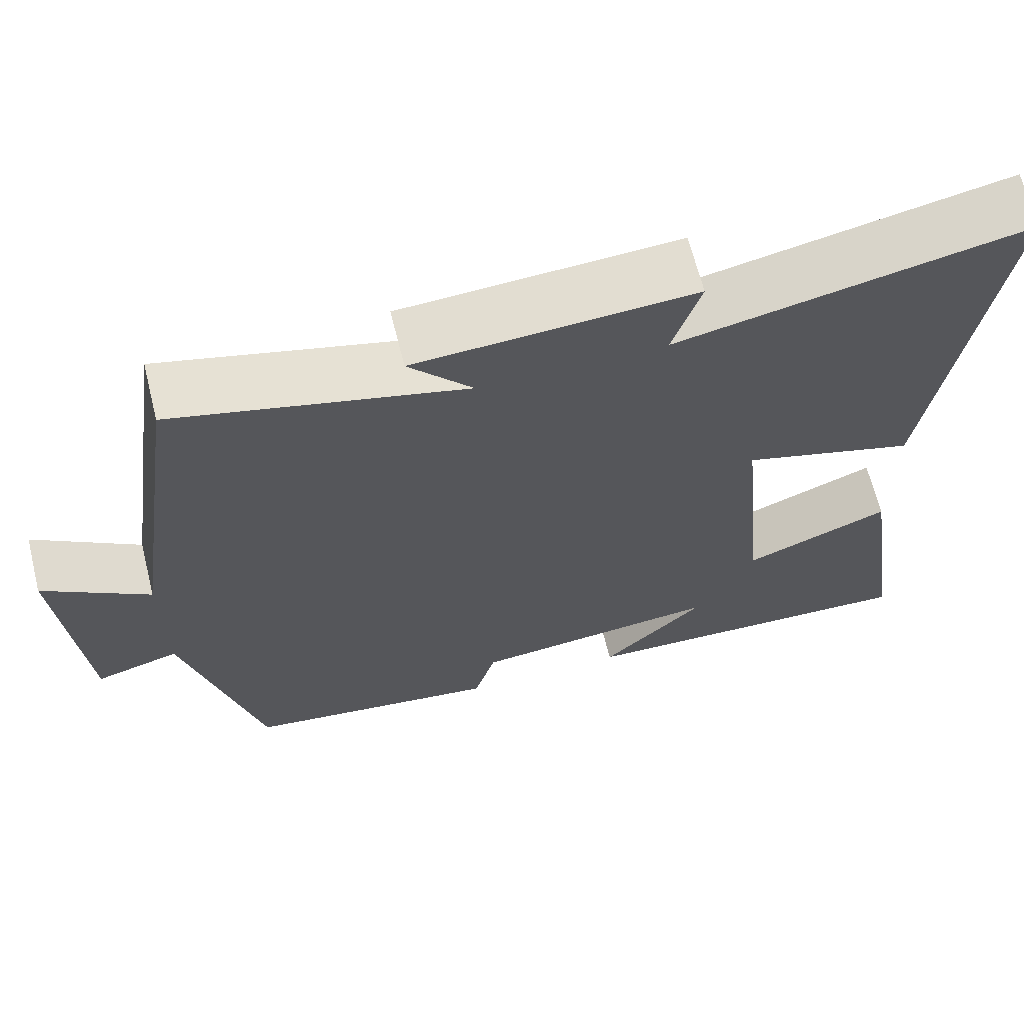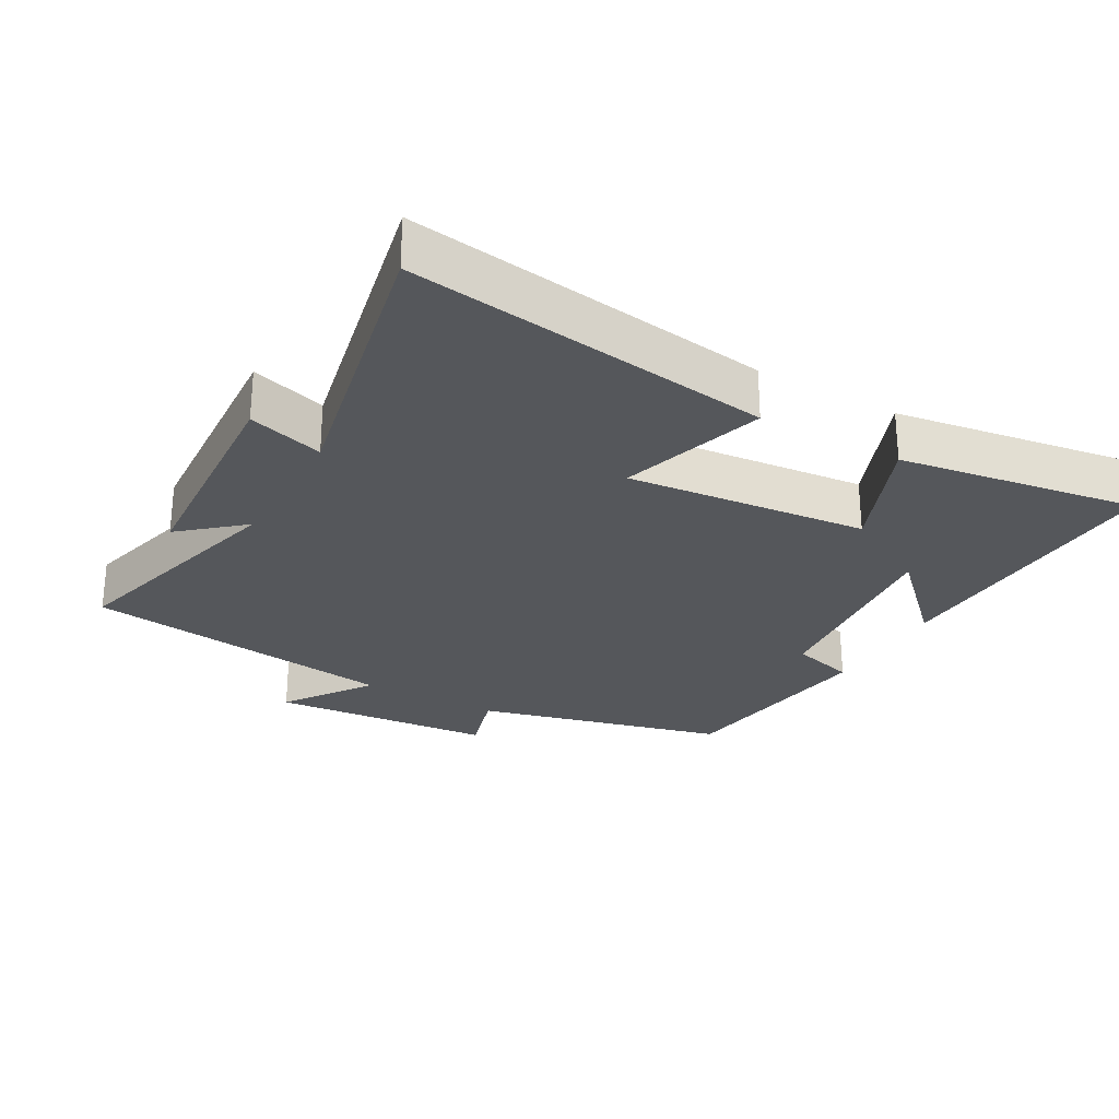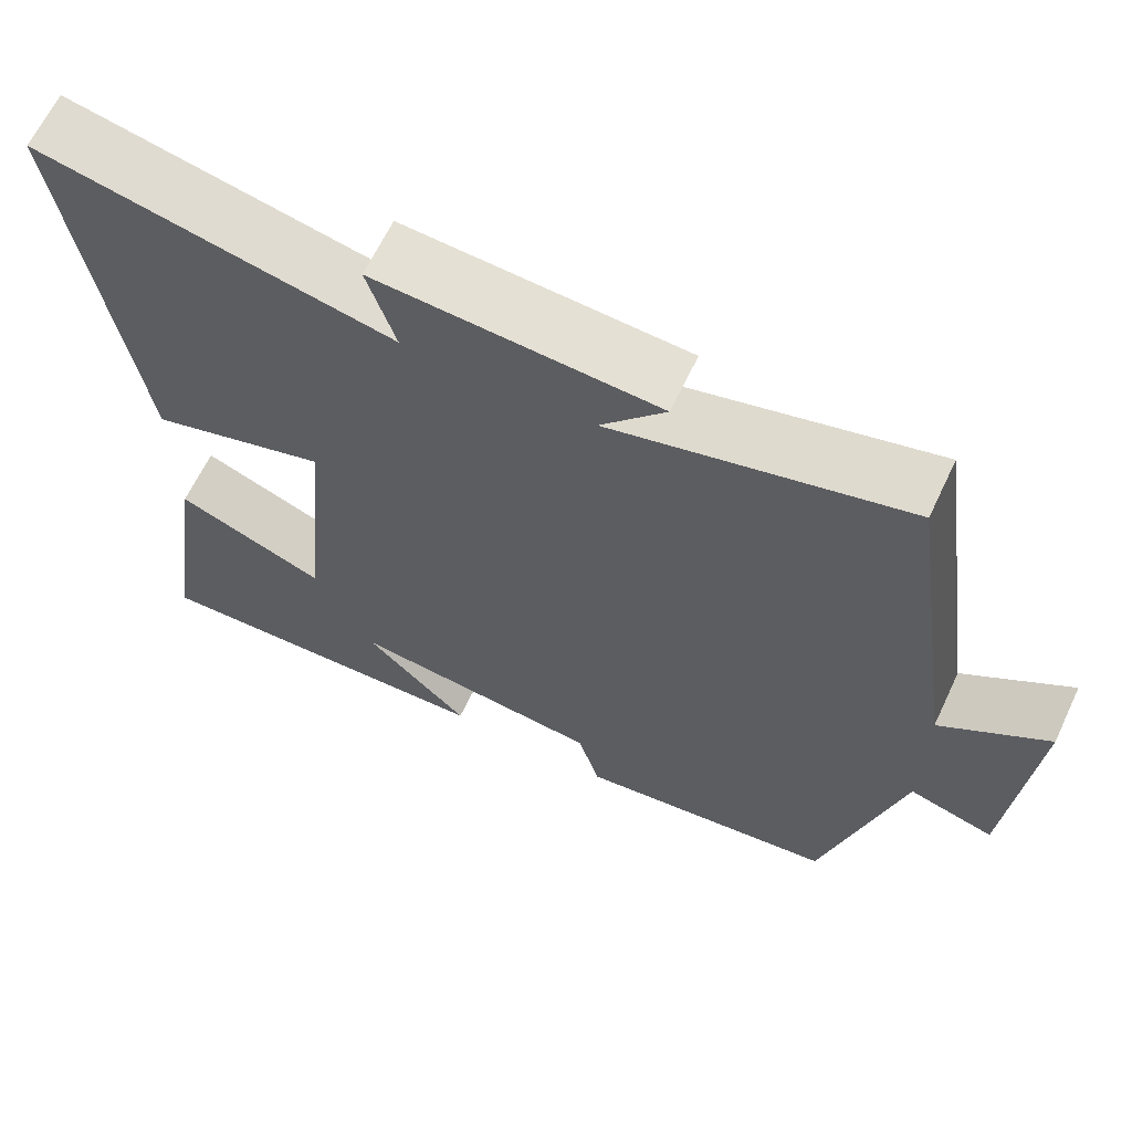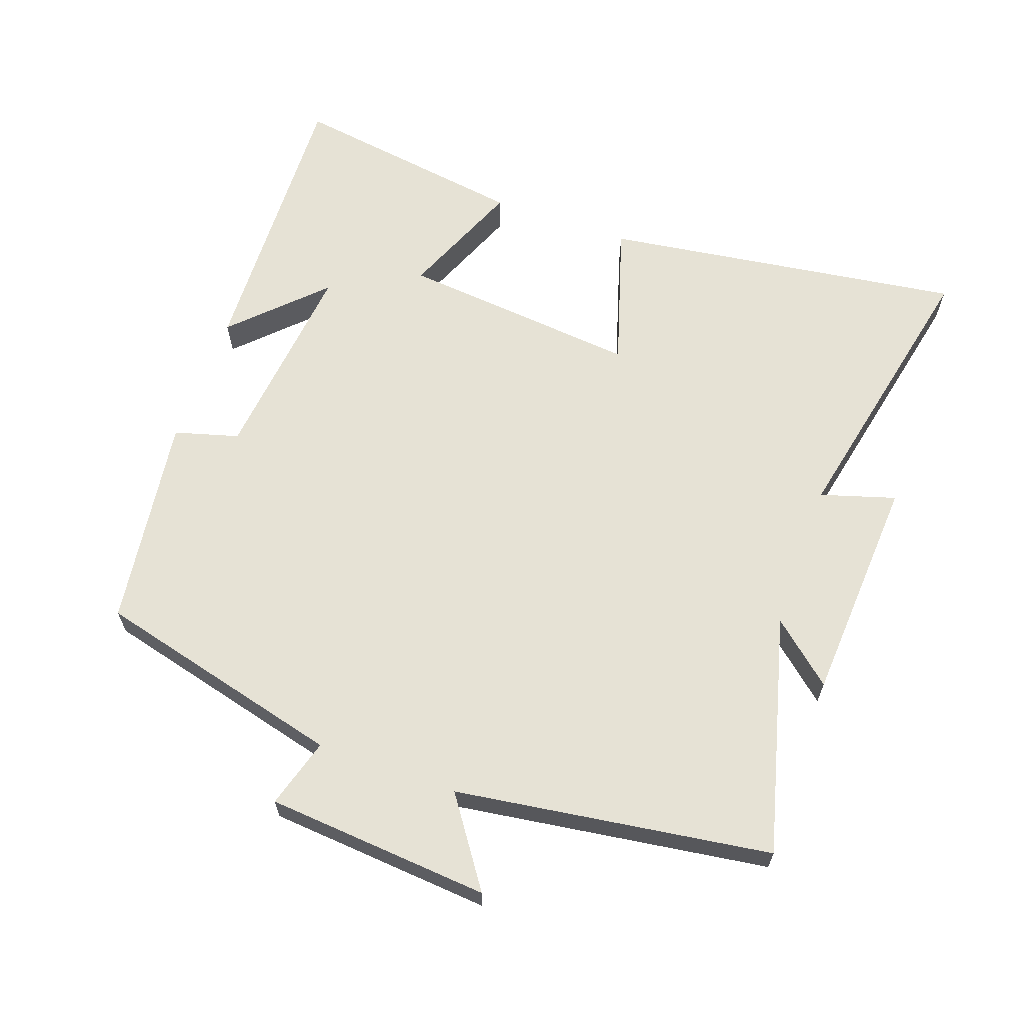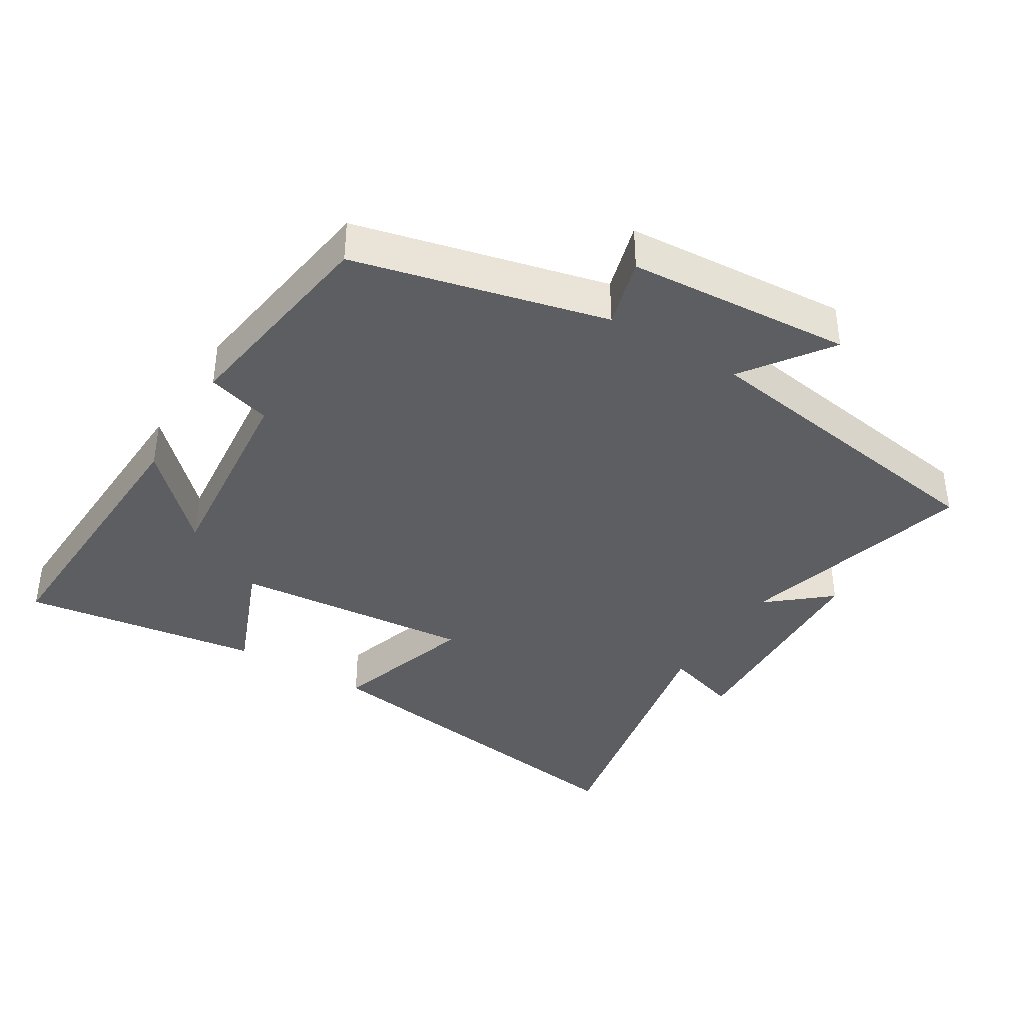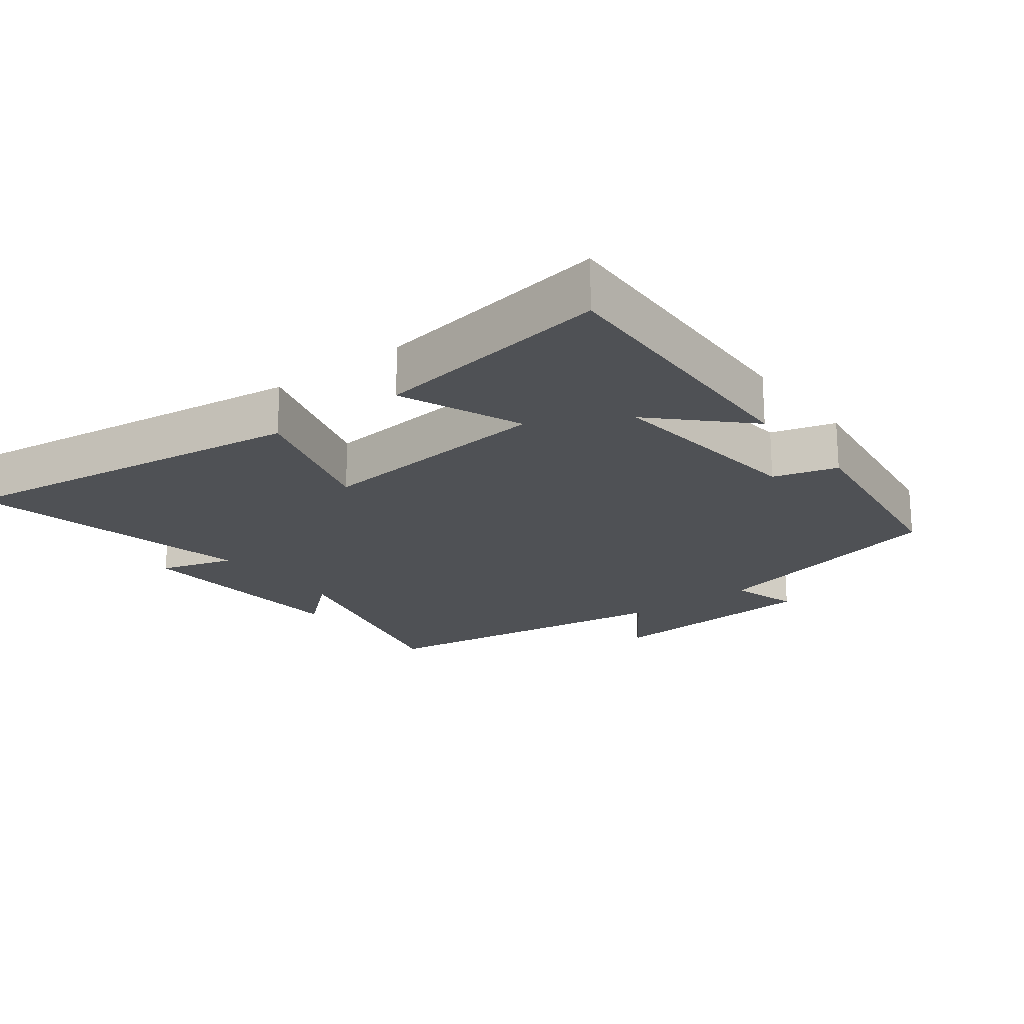
<metadata>
{"format":"obj","ext":"obj","renderer":"f3d","projection":"perspective","resolution":1024,"background":"white","views":[{"elev":66.2,"azim":-14.0,"up":"+Z"},{"elev":-26.9,"azim":60.7,"up":"+Y"},{"elev":64.8,"azim":-154.6,"up":"+Z"},{"elev":63.9,"azim":-70.3,"up":"+Y"},{"elev":-38.6,"azim":-121.9,"up":"+Y"},{"elev":-20.1,"azim":127.5,"up":"+Y"}]}
</metadata>
<code>
v 0.577 0.07 0.59
v 0.5 0.07 0.053
v 0.285 0.07 0.119
v 0.319 0.07 -0.237
v 0.5 0.07 -0.163
v 0.553 0.07 -0.517
v 0.118 0.07 -0.5
v 0.245 0.07 -0.373
v -0.063 0.07 -0.405
v -0.09 0.07 -0.5
v -0.407 0.07 -0.456
v -0.5 0.07 -0.085
v -0.603 0.07 -0.115
v -0.629 0.07 0.217
v -0.5 0.07 0.127
v -0.432 0.07 0.594
v -0.078 0.07 0.5
v -0.156 0.07 0.591
v 0.184 0.07 0.611
v 0.15 0.07 0.5
v 0.577 0 0.59
v 0.5 0 0.053
v 0.285 0 0.119
v 0.319 0 -0.237
v 0.5 0 -0.163
v 0.553 0 -0.517
v 0.118 0 -0.5
v 0.245 0 -0.373
v -0.063 0 -0.405
v -0.09 0 -0.5
v -0.407 0 -0.456
v -0.5 0 -0.085
v -0.603 0 -0.115
v -0.629 0 0.217
v -0.5 0 0.127
v -0.432 0 0.594
v -0.078 0 0.5
v -0.156 0 0.591
v 0.184 0 0.611
v 0.15 0 0.5
f 17 18 19 20
f 15 16 17
f 15 17 20
f 12 13 14 15
f 9 10 11 12
f 8 9 12 15
f 5 6 7 8
f 4 5 8
f 3 4 8 15
f 20 1 2 3
f 3 15 20
f 40 39 38 37
f 37 36 35
f 40 37 35
f 35 34 33 32
f 32 31 30 29
f 35 32 29 28
f 28 27 26 25
f 28 25 24
f 35 28 24 23
f 23 22 21 40
f 40 35 23
f 1 21 22 2
f 2 22 23 3
f 3 23 24 4
f 4 24 25 5
f 5 25 26 6
f 6 26 27 7
f 7 27 28 8
f 8 28 29 9
f 9 29 30 10
f 10 30 31 11
f 11 31 32 12
f 12 32 33 13
f 13 33 34 14
f 14 34 35 15
f 15 35 36 16
f 16 36 37 17
f 17 37 38 18
f 18 38 39 19
f 19 39 40 20
f 20 40 21 1

</code>
